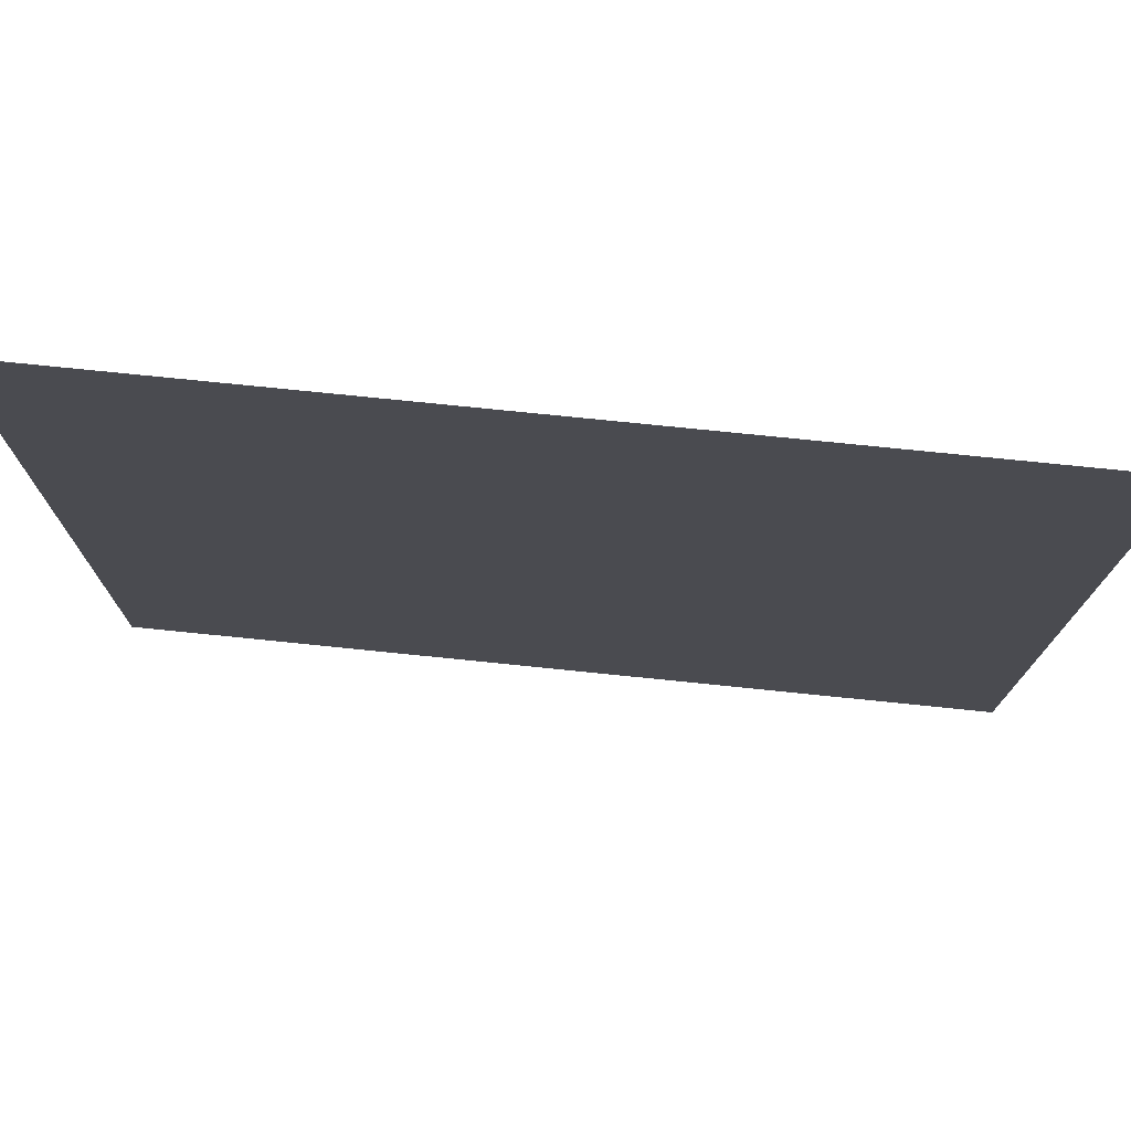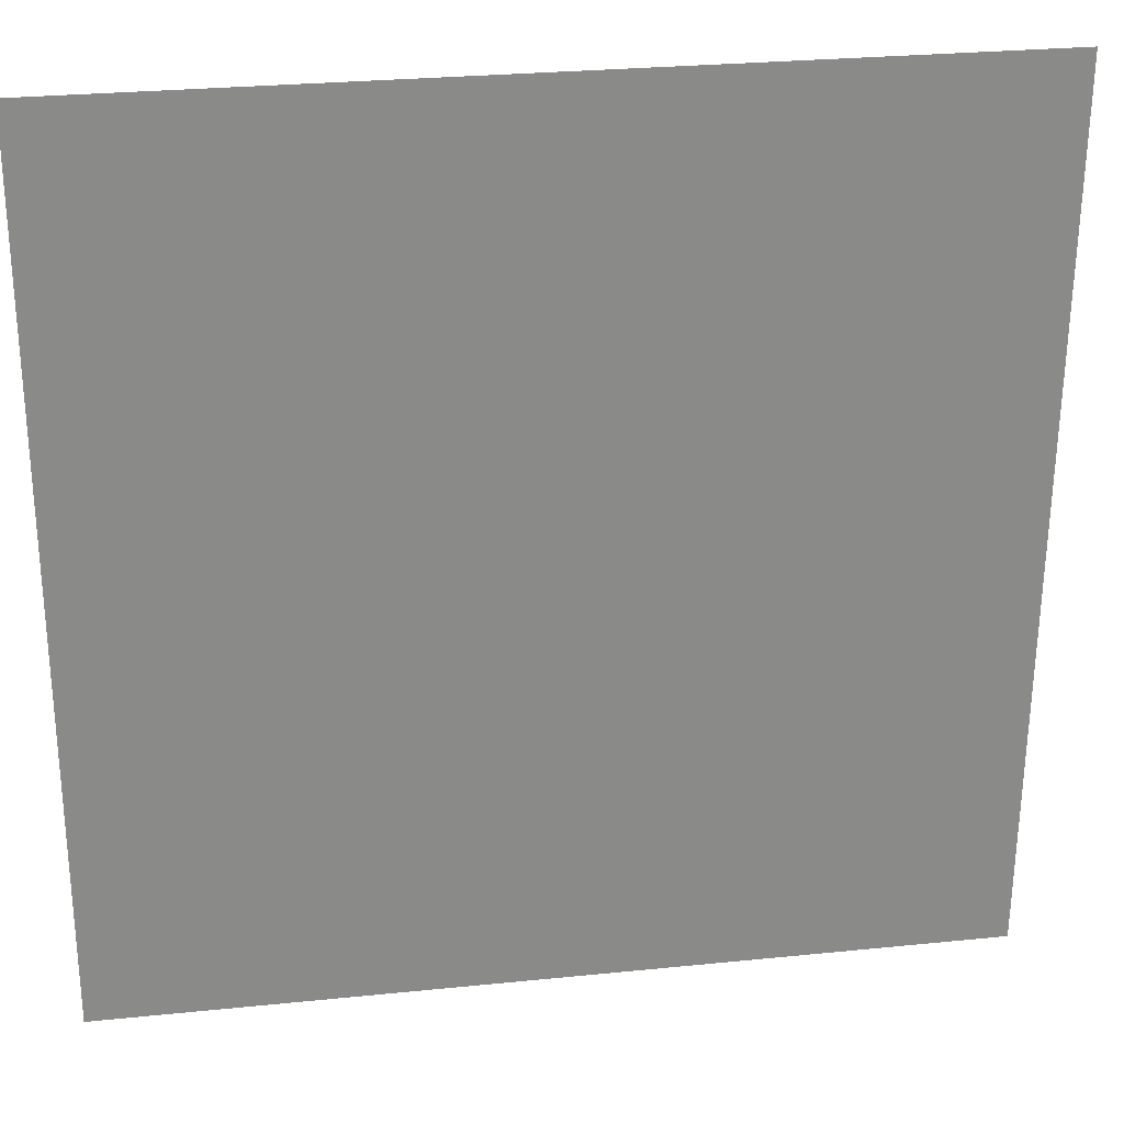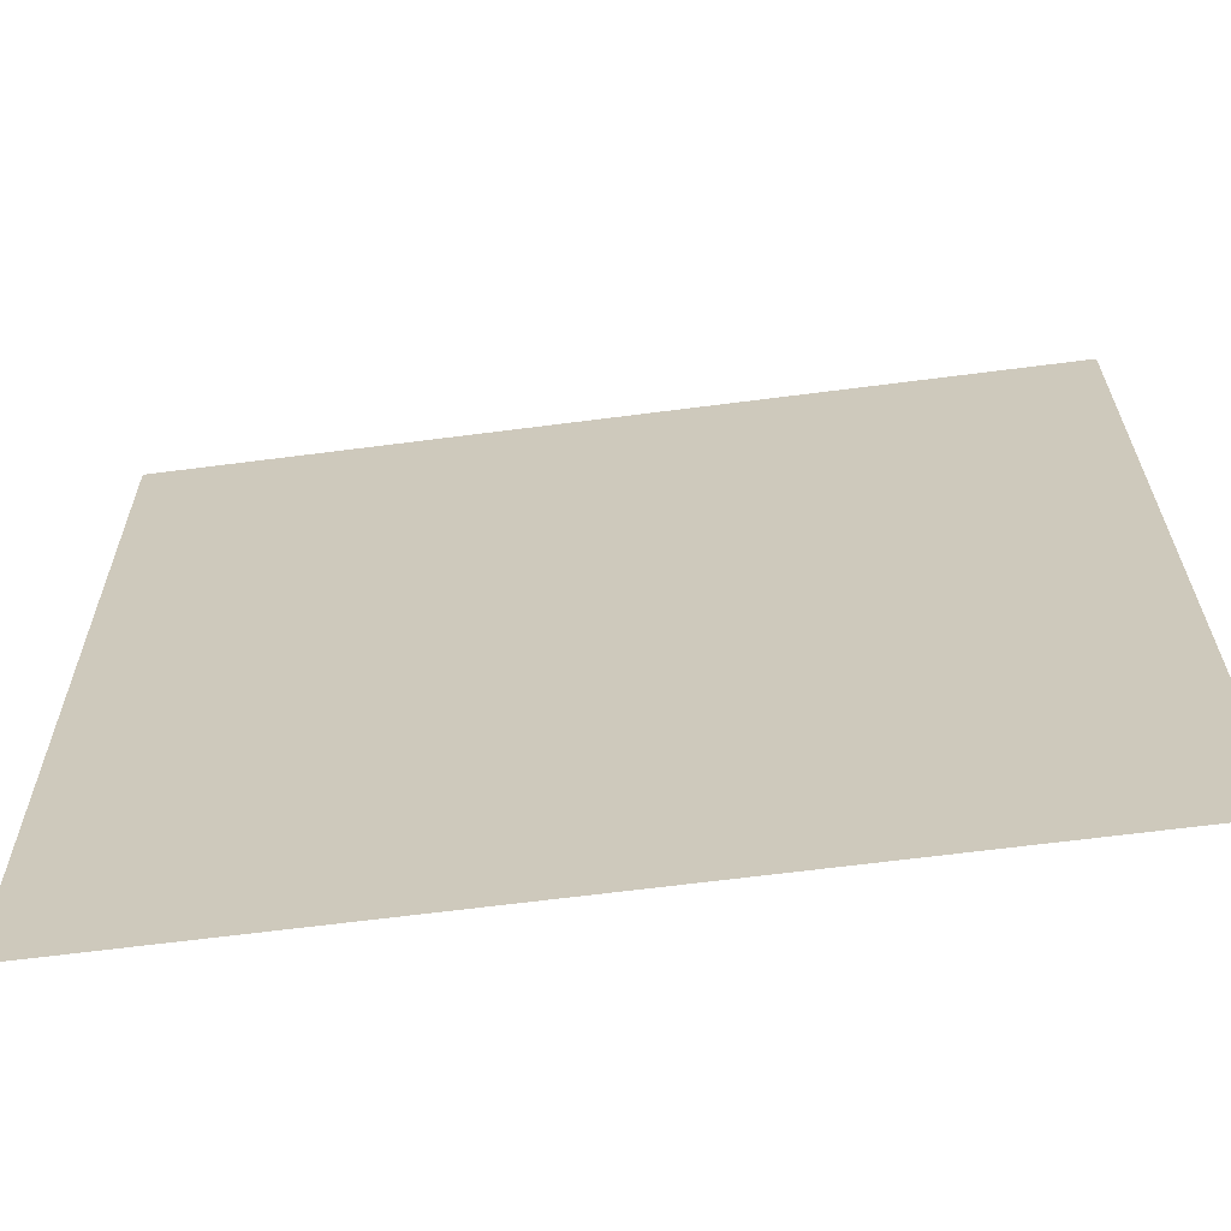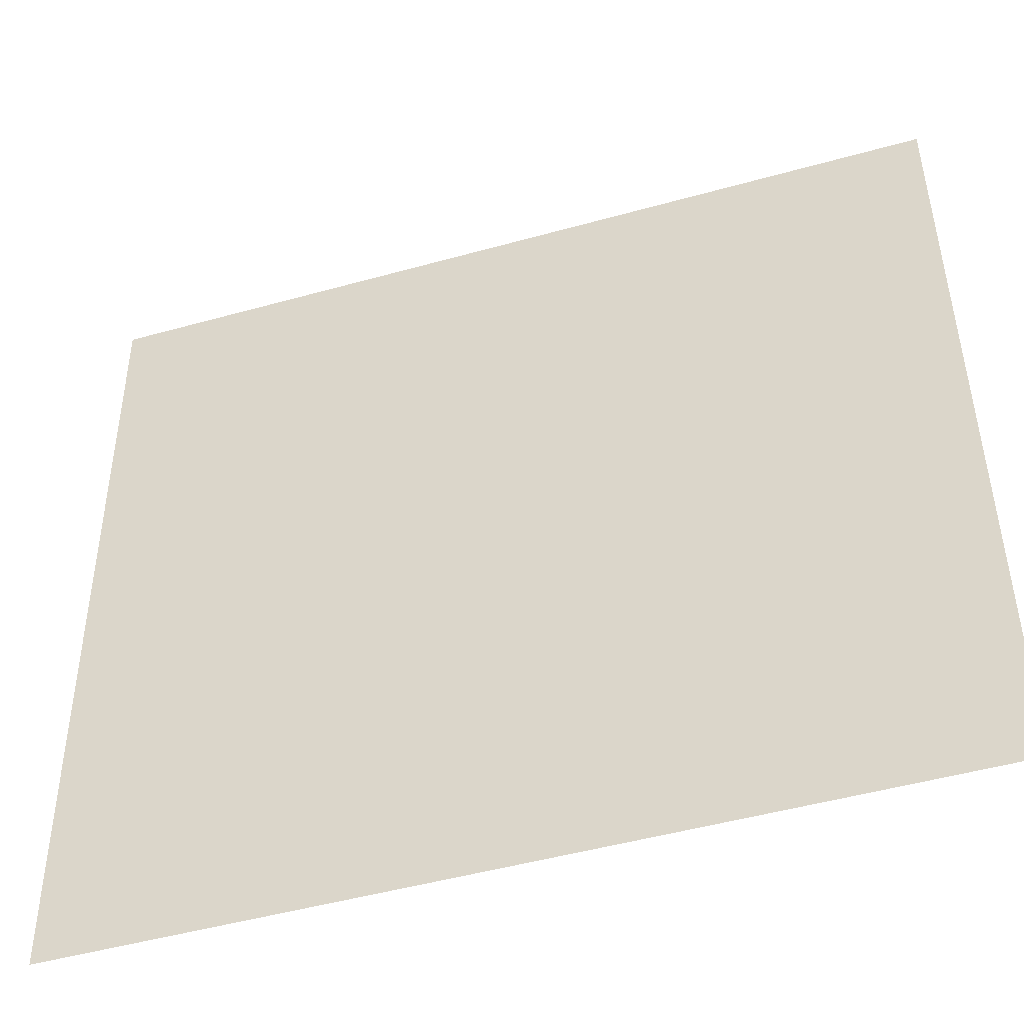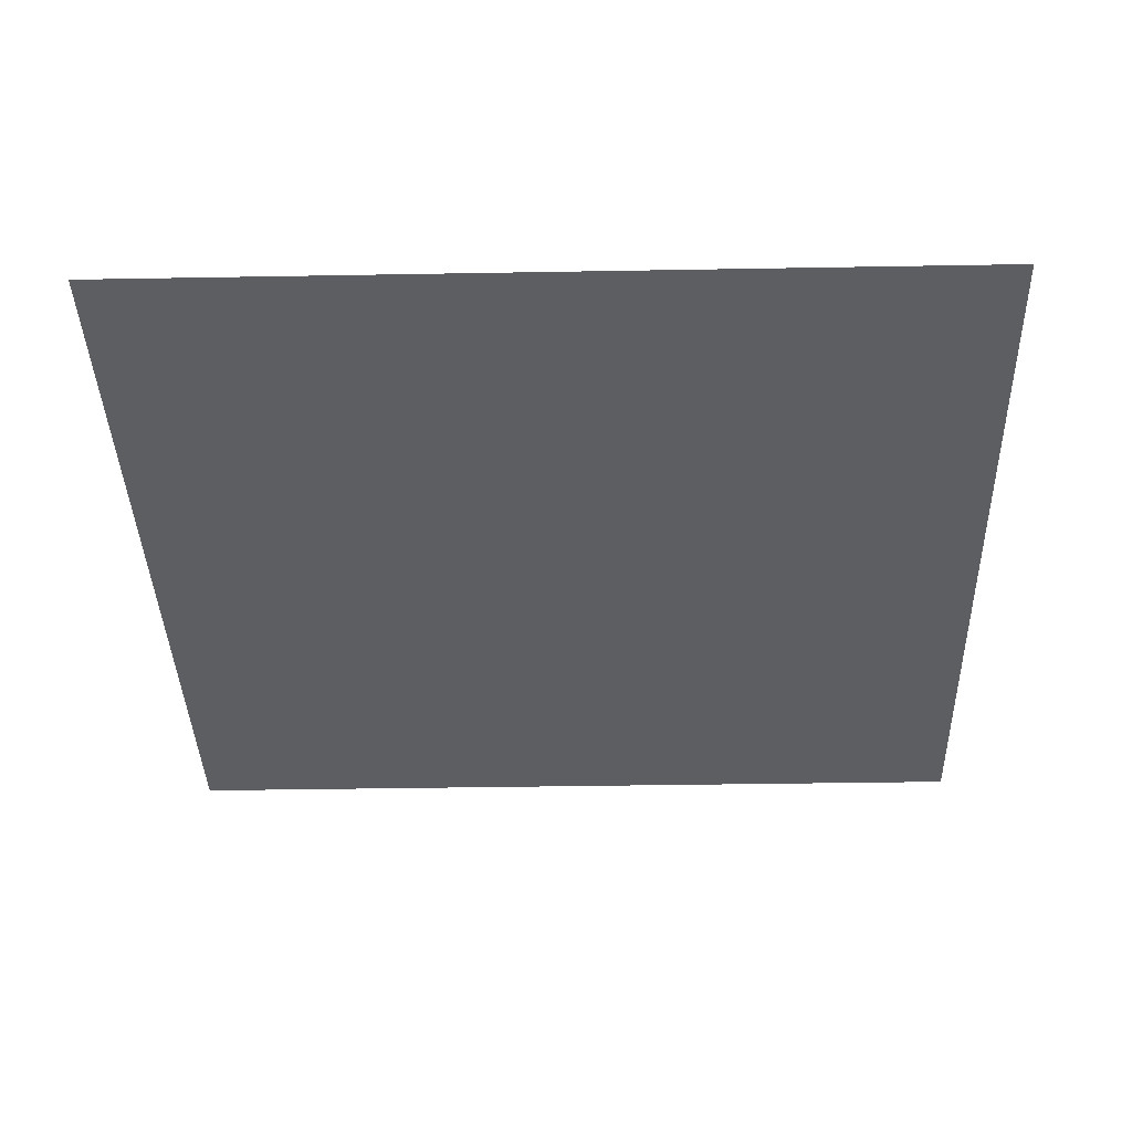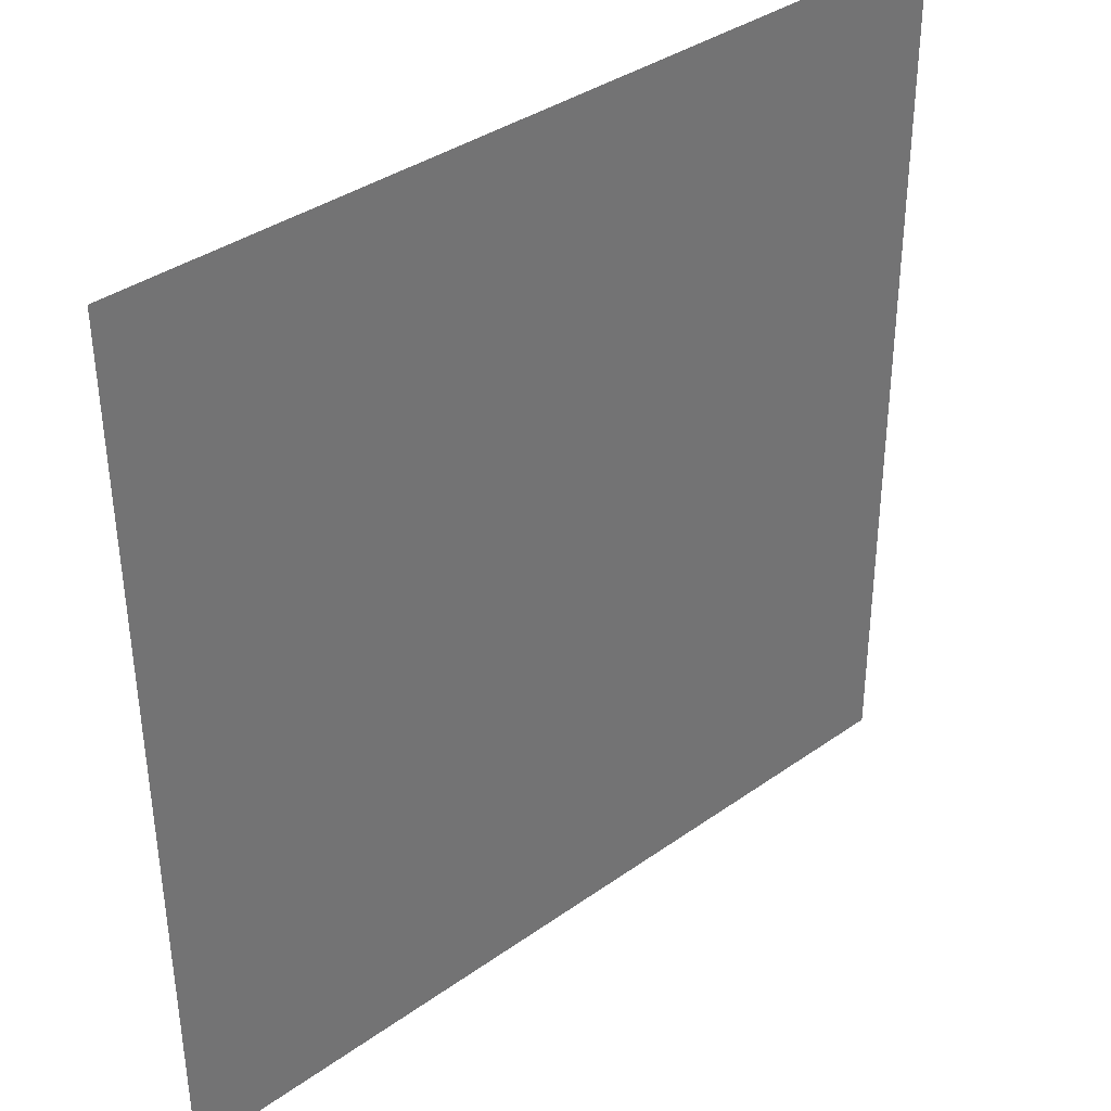
<metadata>
{"format":"obj","ext":"obj","renderer":"f3d","projection":"perspective","resolution":1024,"background":"white","views":[{"elev":76.0,"azim":5.8,"up":"+Y"},{"elev":27.0,"azim":-9.0,"up":"+Y"},{"elev":-65.3,"azim":-172.6,"up":"+Y"},{"elev":-48.3,"azim":-162.6,"up":"+Y"},{"elev":-37.6,"azim":1.3,"up":"+Z"},{"elev":36.3,"azim":137.1,"up":"+Y"}]}
</metadata>
<code>
v 11.3 -15.91 11.38
v -11.78 -15.91 11.38
v -11.78 7.135 11.38
v 11.57 7.135 11.38
f 1 2 3 4

</code>
